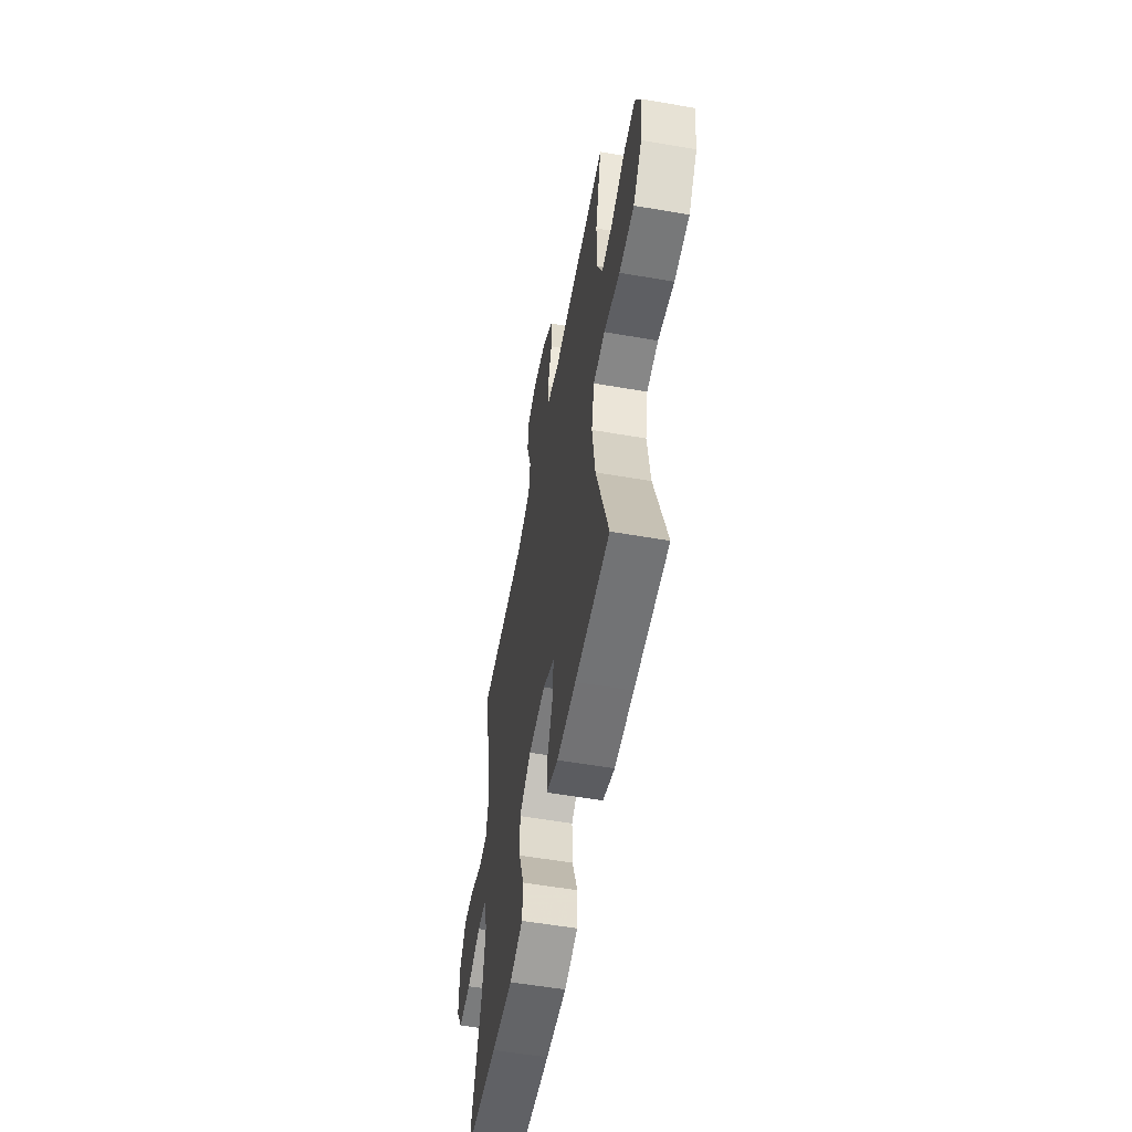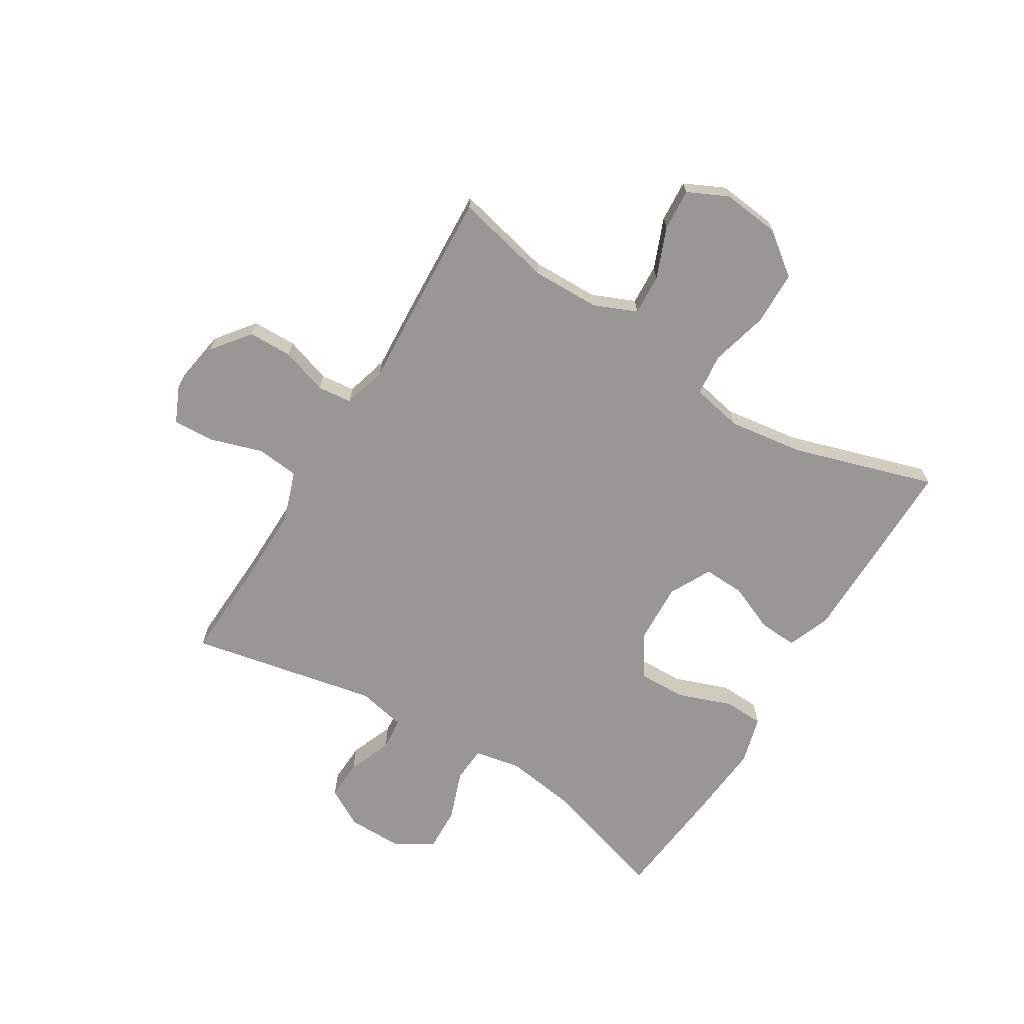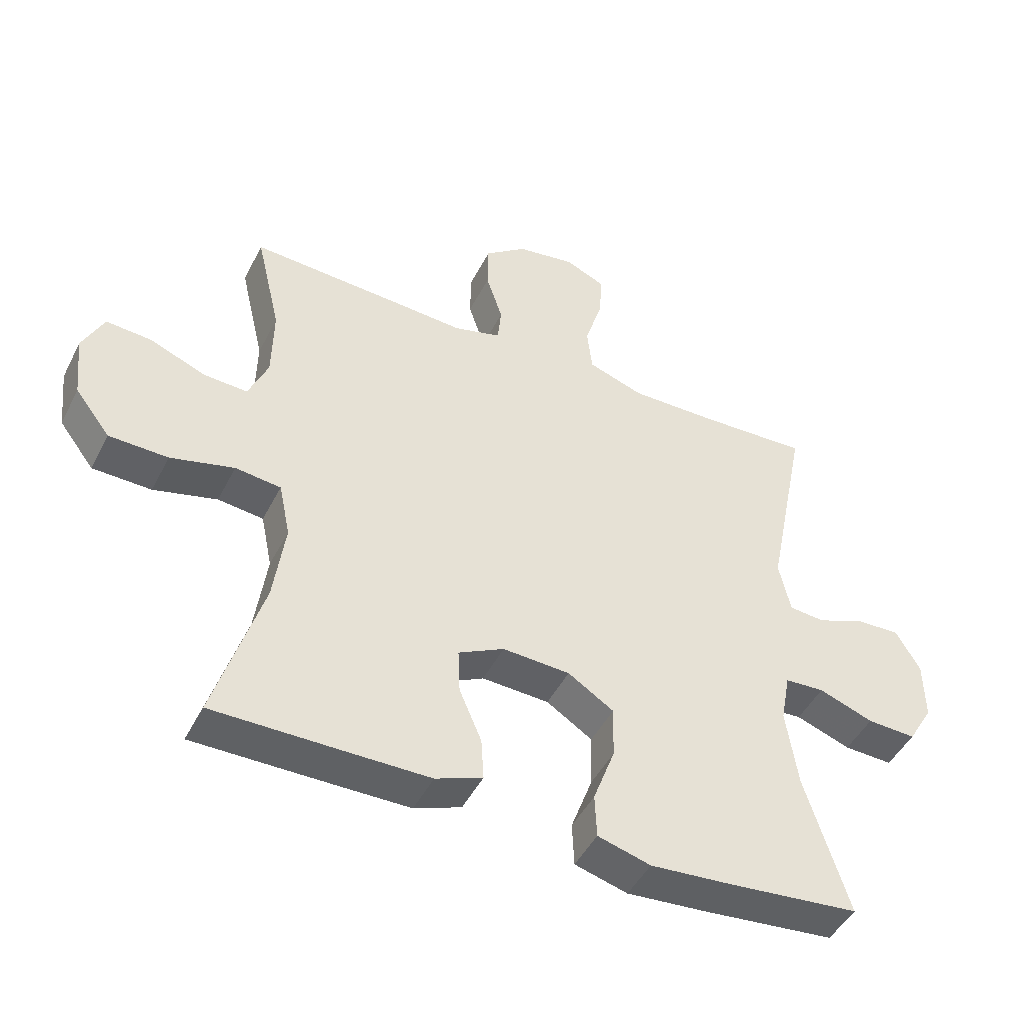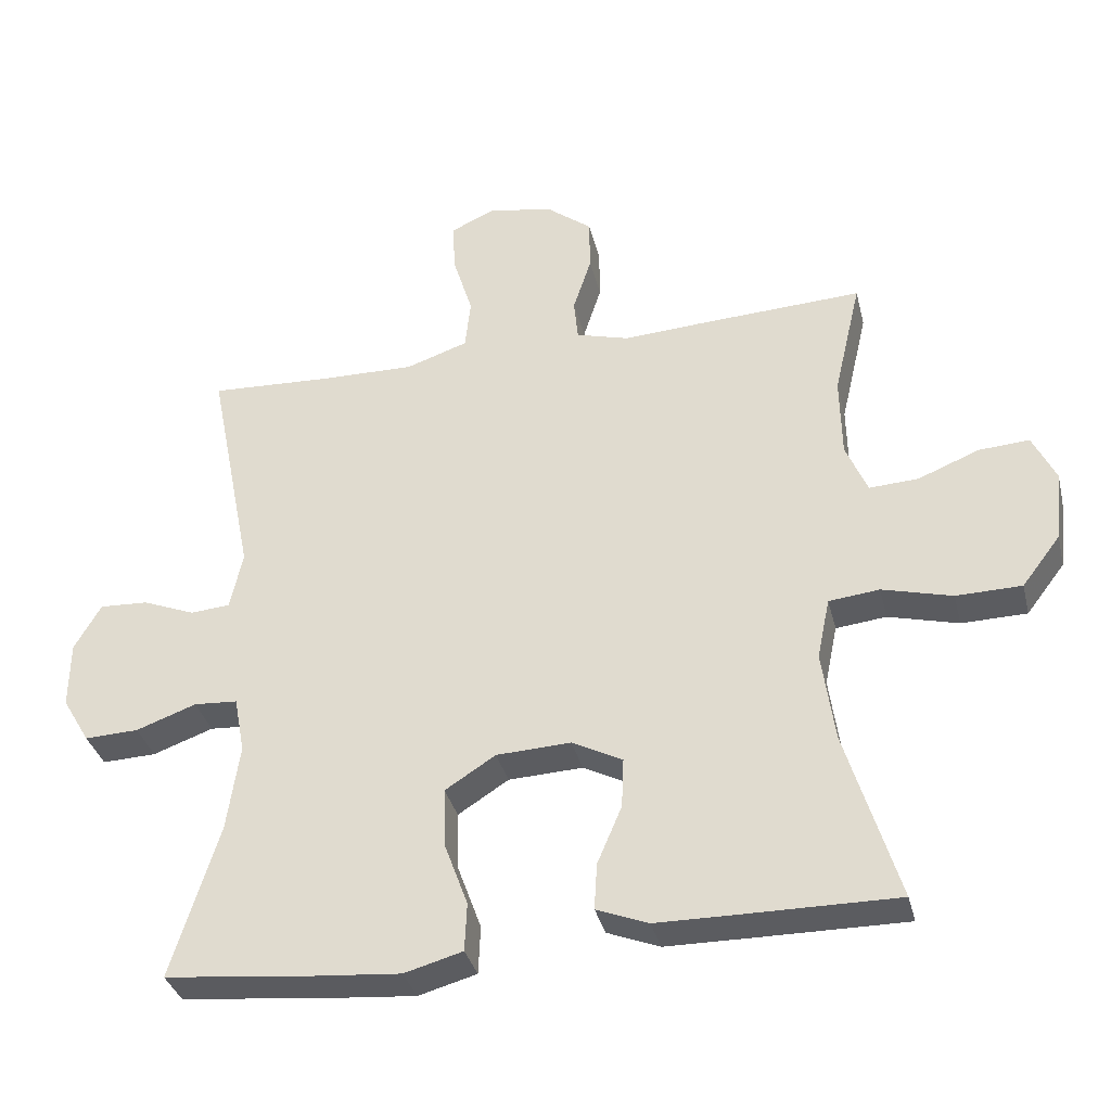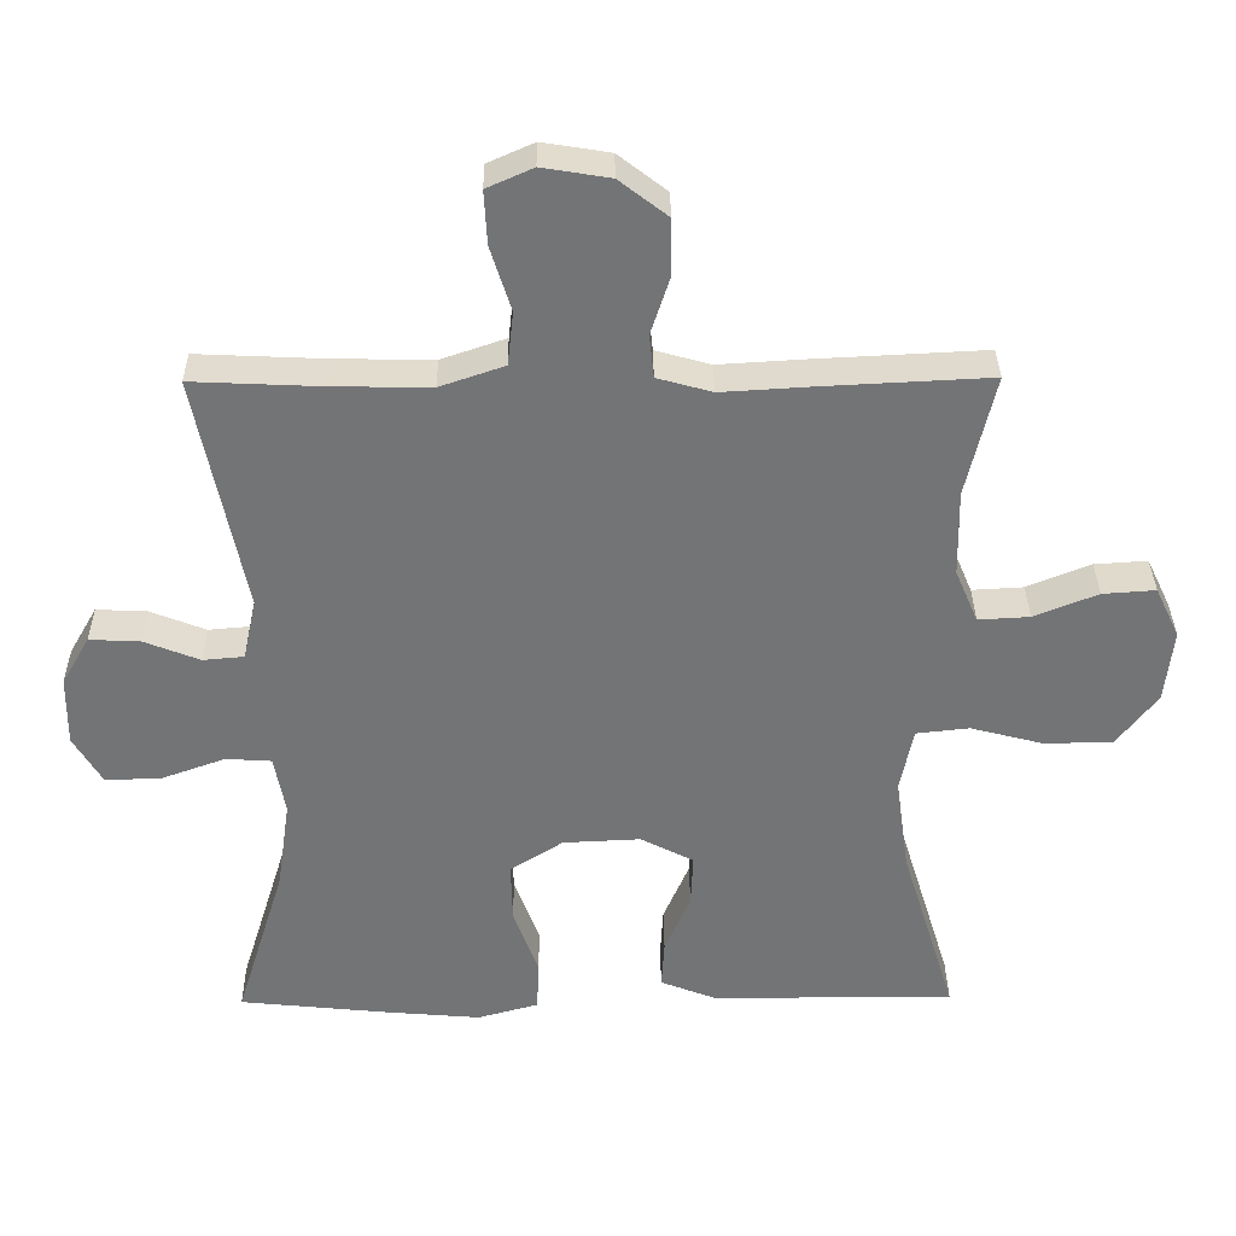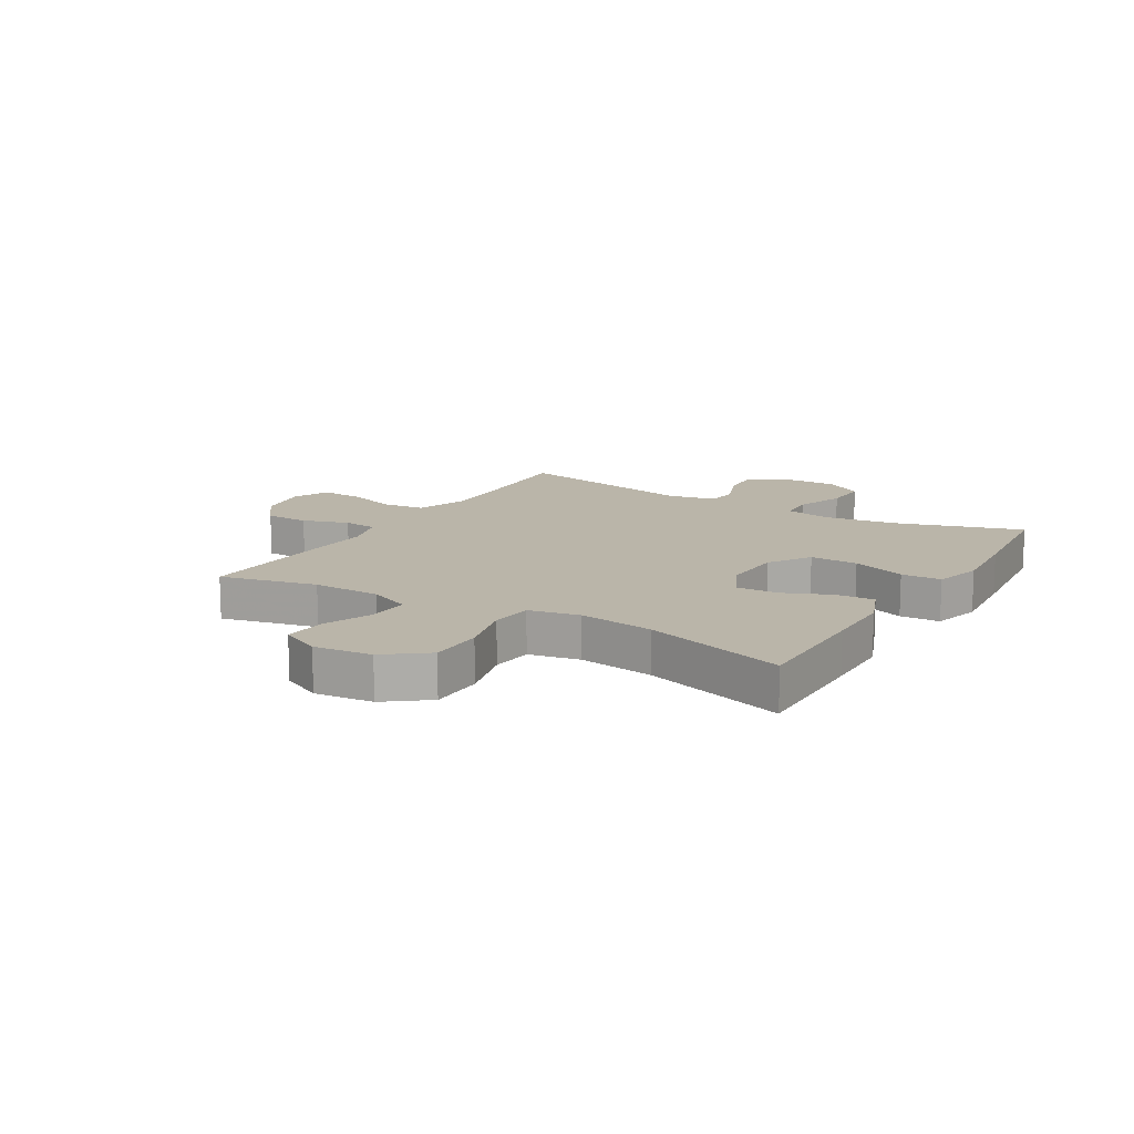
<metadata>
{"format":"obj","ext":"obj","renderer":"f3d","projection":"perspective","resolution":1024,"background":"white","views":[{"elev":-56.1,"azim":79.7,"up":"+Z"},{"elev":-68.2,"azim":58.6,"up":"+Y"},{"elev":-46.7,"azim":154.1,"up":"+Z"},{"elev":-34.7,"azim":13.5,"up":"+Z"},{"elev":33.9,"azim":-0.6,"up":"+Z"},{"elev":13.7,"azim":120.9,"up":"+Y"}]}
</metadata>
<code>
v 0.5 0.07 -0.5
v 0.285 0.07 -0.499
v 0.166 0.07 -0.498
v 0.092 0.07 -0.469
v 0.096 0.07 -0.403
v 0.131 0.07 -0.321
v 0.134 0.07 -0.25
v 0.062 0.07 -0.213
v -0.044 0.07 -0.218
v -0.116 0.07 -0.264
v -0.114 0.07 -0.347
v -0.08 0.07 -0.44
v -0.083 0.07 -0.509
v -0.166 0.07 -0.532
v -0.296 0.07 -0.521
v -0.5 0.07 -0.5
v -0.432 0.07 -0.281
v -0.414 0.07 -0.157
v -0.429 0.07 -0.077
v -0.491 0.07 -0.073
v -0.577 0.07 -0.104
v -0.654 0.07 -0.107
v -0.693 0.07 -0.041
v -0.692 0.07 0.054
v -0.654 0.07 0.12
v -0.585 0.07 0.117
v -0.509 0.07 0.087
v -0.453 0.07 0.092
v -0.435 0.07 0.175
v -0.5 0.07 0.5
v -0.324 0.07 0.492
v -0.191 0.07 0.49
v -0.103 0.07 0.52
v -0.095 0.07 0.593
v -0.123 0.07 0.682
v -0.127 0.07 0.755
v -0.064 0.07 0.783
v 0.028 0.07 0.768
v 0.094 0.07 0.717
v 0.095 0.07 0.641
v 0.069 0.07 0.561
v 0.075 0.07 0.502
v 0.15 0.07 0.481
v 0.265 0.07 0.488
v 0.5 0.07 0.5
v 0.461 0.07 0.333
v 0.463 0.07 0.216
v 0.494 0.07 0.143
v 0.564 0.07 0.147
v 0.651 0.07 0.182
v 0.723 0.07 0.187
v 0.756 0.07 0.118
v 0.745 0.07 0.018
v 0.69 0.07 -0.054
v 0.597 0.07 -0.056
v 0.497 0.07 -0.03
v 0.425 0.07 -0.038
v 0.407 0.07 -0.125
v 0.425 0.07 -0.255
v 0.5 0 -0.5
v 0.285 0 -0.499
v 0.166 0 -0.498
v 0.092 0 -0.469
v 0.096 0 -0.403
v 0.131 0 -0.321
v 0.134 0 -0.25
v 0.062 0 -0.213
v -0.044 0 -0.218
v -0.116 0 -0.264
v -0.114 0 -0.347
v -0.08 0 -0.44
v -0.083 0 -0.509
v -0.166 0 -0.532
v -0.296 0 -0.521
v -0.5 0 -0.5
v -0.432 0 -0.281
v -0.414 0 -0.157
v -0.429 0 -0.077
v -0.491 0 -0.073
v -0.577 0 -0.104
v -0.654 0 -0.107
v -0.693 0 -0.041
v -0.692 0 0.054
v -0.654 0 0.12
v -0.585 0 0.117
v -0.509 0 0.087
v -0.453 0 0.092
v -0.435 0 0.175
v -0.5 0 0.5
v -0.324 0 0.492
v -0.191 0 0.49
v -0.103 0 0.52
v -0.095 0 0.593
v -0.123 0 0.682
v -0.127 0 0.755
v -0.064 0 0.783
v 0.028 0 0.768
v 0.094 0 0.717
v 0.095 0 0.641
v 0.069 0 0.561
v 0.075 0 0.502
v 0.15 0 0.481
v 0.265 0 0.488
v 0.5 0 0.5
v 0.461 0 0.333
v 0.463 0 0.216
v 0.494 0 0.143
v 0.564 0 0.147
v 0.651 0 0.182
v 0.723 0 0.187
v 0.756 0 0.118
v 0.745 0 0.018
v 0.69 0 -0.054
v 0.597 0 -0.056
v 0.497 0 -0.03
v 0.425 0 -0.038
v 0.407 0 -0.125
v 0.425 0 -0.255
f 53 54 55 56
f 53 56 57
f 52 53 57
f 49 50 51 52
f 48 49 52 57
f 47 48 57
f 46 47 57 58
f 43 44 45 46
f 42 43 46 58
f 38 39 40 41
f 38 41 42
f 37 38 42
f 34 35 36 37
f 33 34 37 42
f 32 33 42 58
f 29 30 31
f 28 29 31 32
f 24 25 26 27
f 24 27 28
f 23 24 28
f 20 21 22 23
f 19 20 23 28
f 18 19 28 32
f 14 15 16 17
f 11 12 13 14
f 10 11 14 17
f 9 10 17 18
f 3 4 5 6
f 3 6 7
f 59 1 2 3
f 59 3 7
f 58 59 7 8
f 18 32 58
f 8 9 18 58
f 115 114 113 112
f 116 115 112
f 116 112 111
f 111 110 109 108
f 116 111 108 107
f 116 107 106
f 117 116 106 105
f 105 104 103 102
f 117 105 102 101
f 100 99 98 97
f 101 100 97
f 101 97 96
f 96 95 94 93
f 101 96 93 92
f 117 101 92 91
f 90 89 88
f 91 90 88 87
f 86 85 84 83
f 87 86 83
f 87 83 82
f 82 81 80 79
f 87 82 79 78
f 91 87 78 77
f 76 75 74 73
f 73 72 71 70
f 76 73 70 69
f 77 76 69 68
f 65 64 63 62
f 66 65 62
f 62 61 60 118
f 66 62 118
f 67 66 118 117
f 117 91 77
f 117 77 68 67
f 1 60 61 2
f 2 61 62 3
f 3 62 63 4
f 4 63 64 5
f 5 64 65 6
f 6 65 66 7
f 7 66 67 8
f 8 67 68 9
f 9 68 69 10
f 10 69 70 11
f 11 70 71 12
f 12 71 72 13
f 13 72 73 14
f 14 73 74 15
f 15 74 75 16
f 16 75 76 17
f 17 76 77 18
f 18 77 78 19
f 19 78 79 20
f 20 79 80 21
f 21 80 81 22
f 22 81 82 23
f 23 82 83 24
f 24 83 84 25
f 25 84 85 26
f 26 85 86 27
f 27 86 87 28
f 28 87 88 29
f 29 88 89 30
f 30 89 90 31
f 31 90 91 32
f 32 91 92 33
f 33 92 93 34
f 34 93 94 35
f 35 94 95 36
f 36 95 96 37
f 37 96 97 38
f 38 97 98 39
f 39 98 99 40
f 40 99 100 41
f 41 100 101 42
f 42 101 102 43
f 43 102 103 44
f 44 103 104 45
f 45 104 105 46
f 46 105 106 47
f 47 106 107 48
f 48 107 108 49
f 49 108 109 50
f 50 109 110 51
f 51 110 111 52
f 52 111 112 53
f 53 112 113 54
f 54 113 114 55
f 55 114 115 56
f 56 115 116 57
f 57 116 117 58
f 58 117 118 59
f 59 118 60 1

</code>
